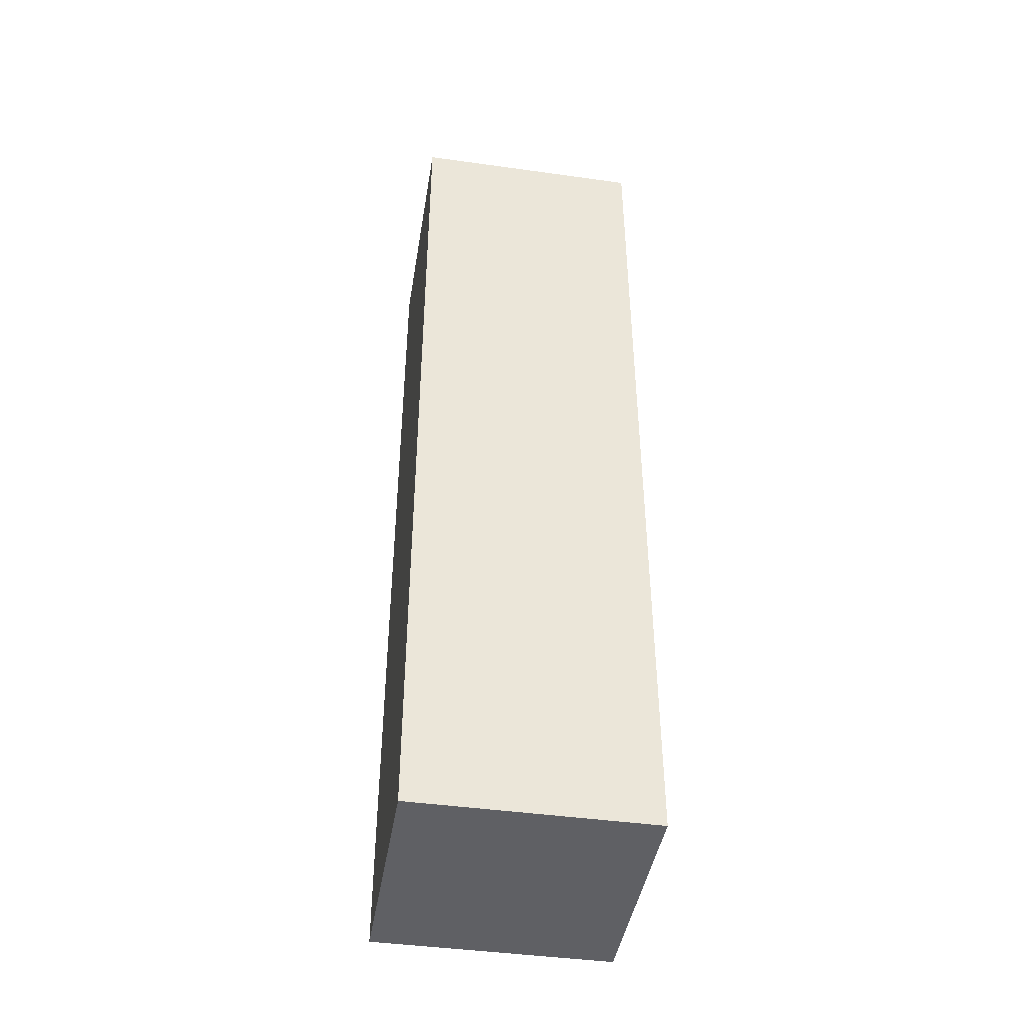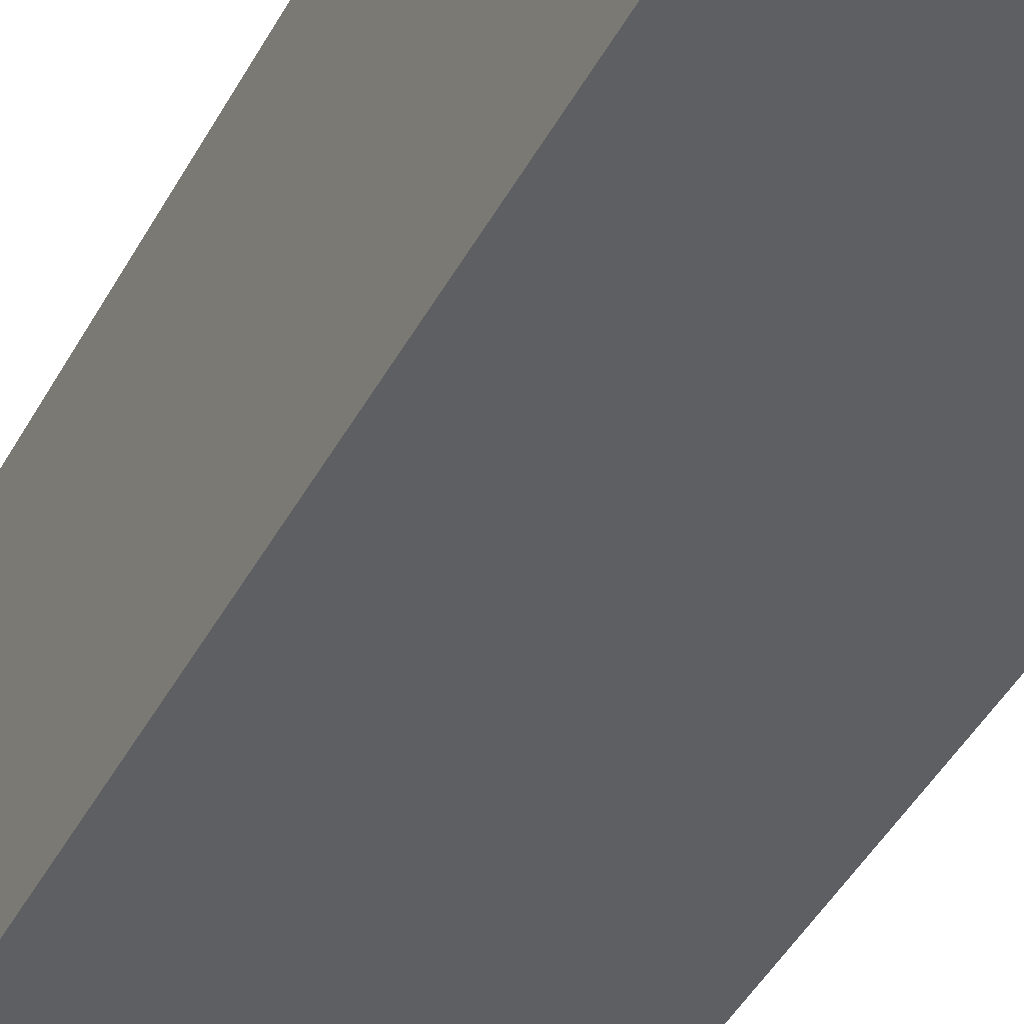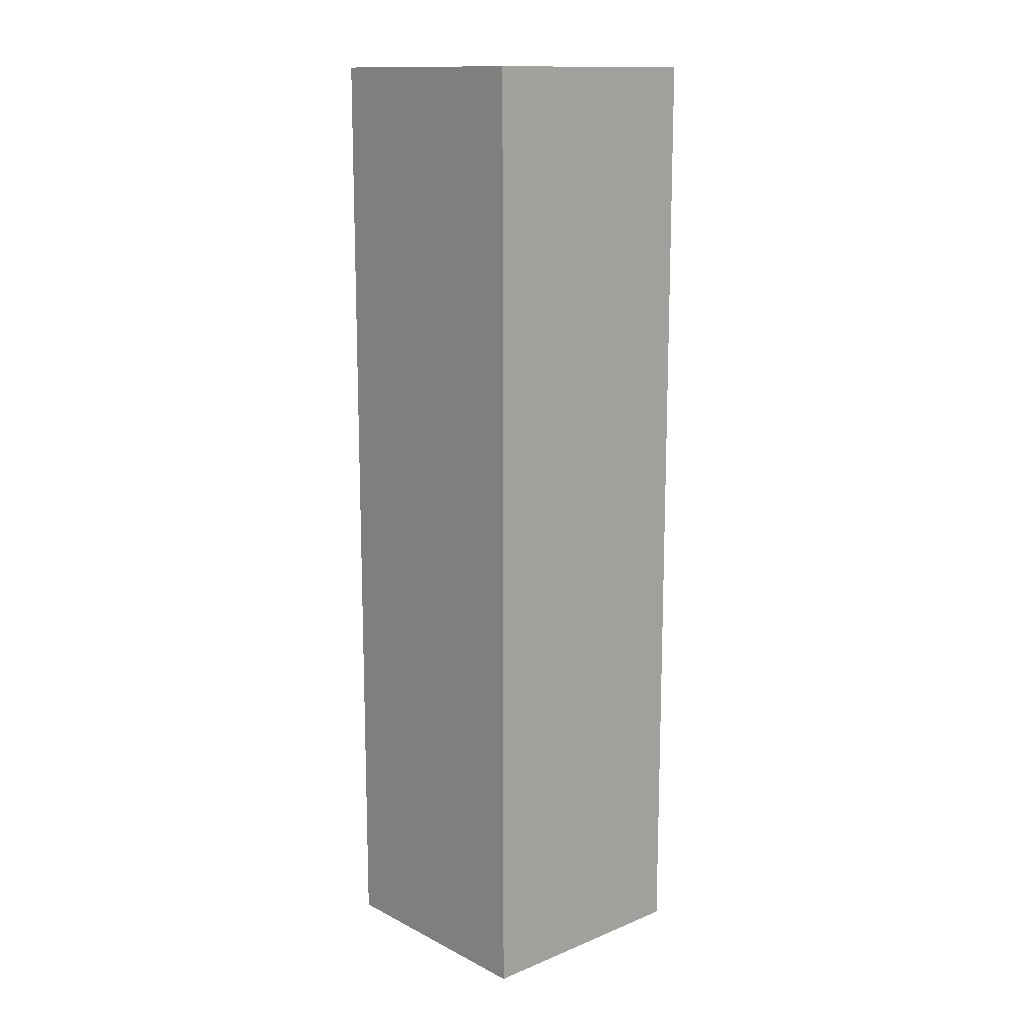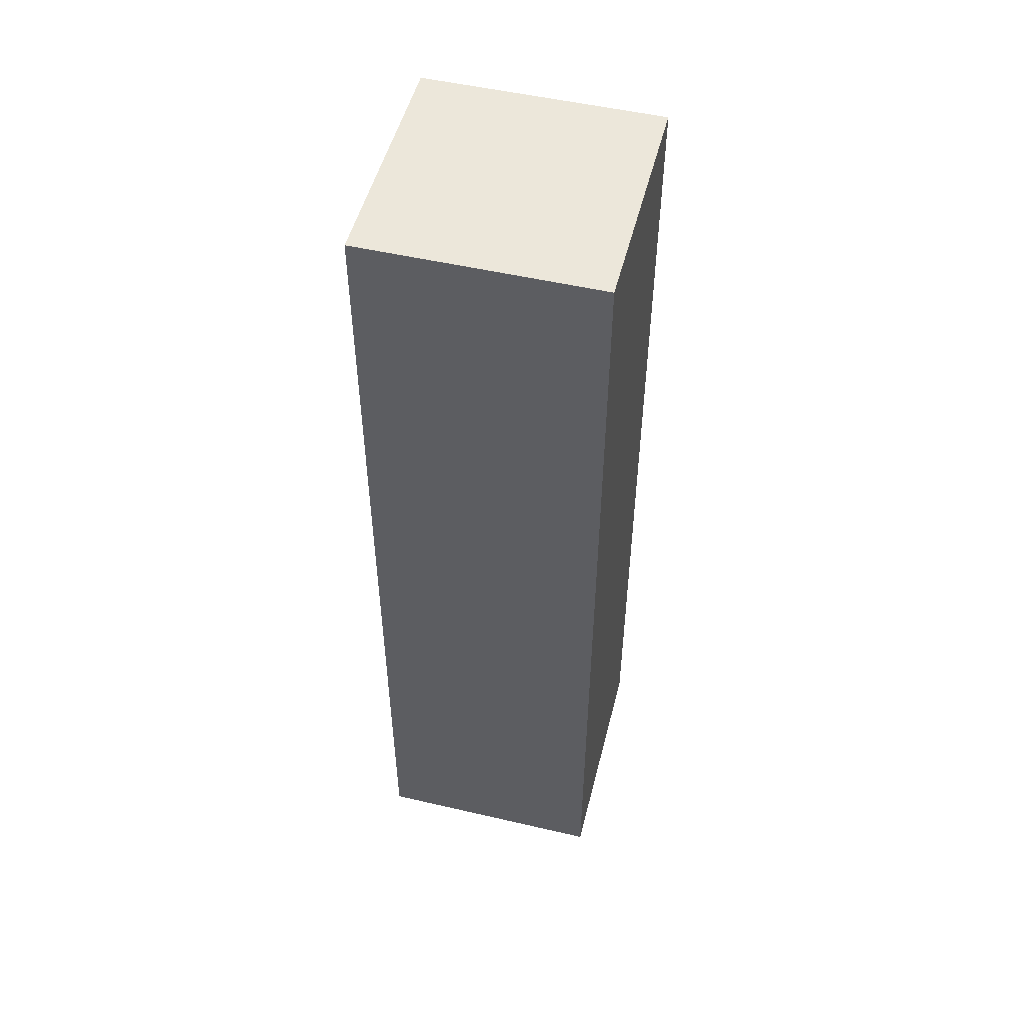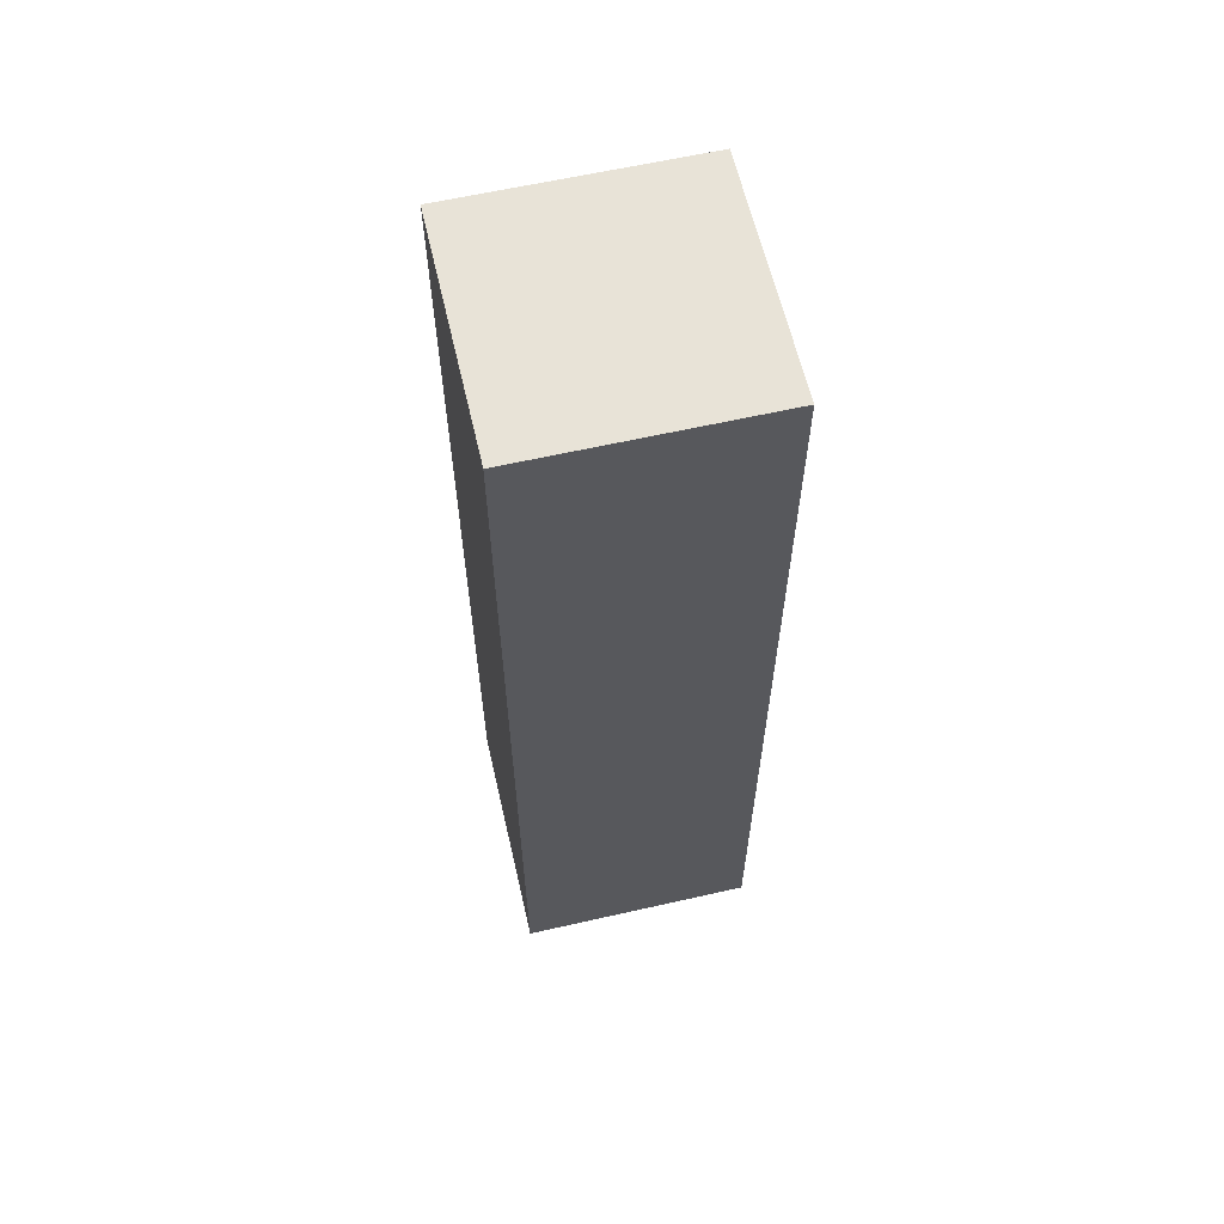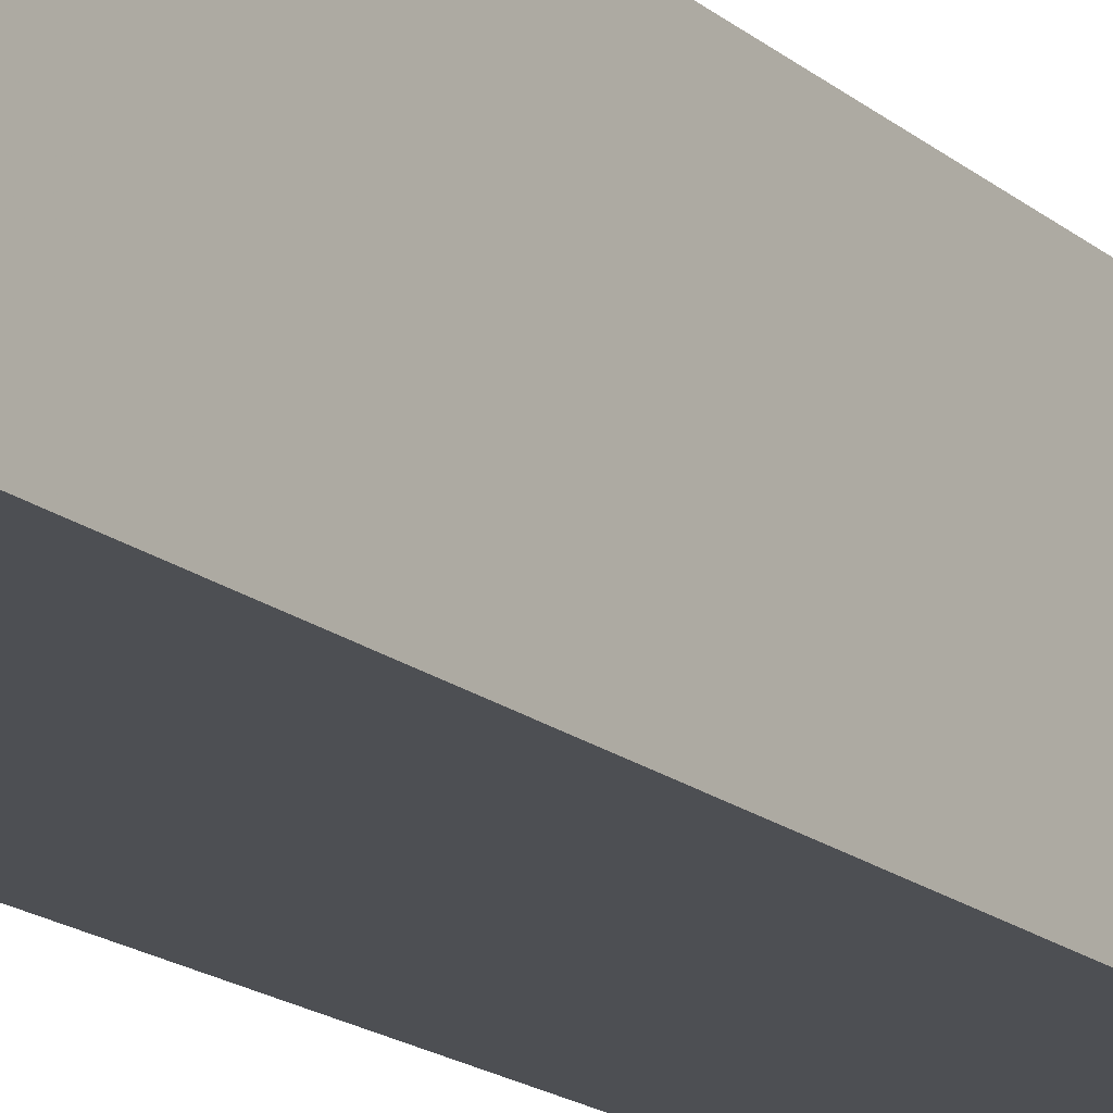
<metadata>
{"format":"obj","ext":"obj","renderer":"f3d","projection":"perspective","resolution":1024,"background":"white","views":[{"elev":-43.8,"azim":-99.3,"up":"+Z"},{"elev":-41.2,"azim":-25.5,"up":"+Y"},{"elev":13.7,"azim":138.1,"up":"+Z"},{"elev":51.3,"azim":14.2,"up":"+Z"},{"elev":61.8,"azim":77.0,"up":"+Z"},{"elev":-18.0,"azim":33.4,"up":"+Y"}]}
</metadata>
<code>
o object_1
v 0 0 0.7575
v 0 0 1.01
v 0.2525 0 0.7575
v 0.2525 0 1.01
v 0.2525 0.2525 0.7575
v 0.2525 0.2525 1.01
v 0 0.2525 0.7575
v 0 0.2525 1.01
v 0 0 0.505
v 0.2525 0 0.505
v 0.2525 0.2525 0.505
v 0 0.2525 0.505
v 0 0 0.2525
v 0.2525 0 0.2525
v 0.2525 0.2525 0.2525
v 0 0.2525 0.2525
v 0 0 0
v 0.2525 0 0
v 0.2525 0.2525 0
v 0 0.2525 0
f 2 1 3 4
f 4 3 5 6
f 6 5 7 8
f 8 7 1 2
f 8 2 4 6
f 1 9 10 3
f 3 10 11 5
f 5 11 12 7
f 7 12 9 1
f 9 13 14 10
f 10 14 15 11
f 11 15 16 12
f 12 16 13 9
f 13 17 18 14
f 14 18 19 15
f 15 19 20 16
f 16 20 17 13
f 20 19 18 17

</code>
